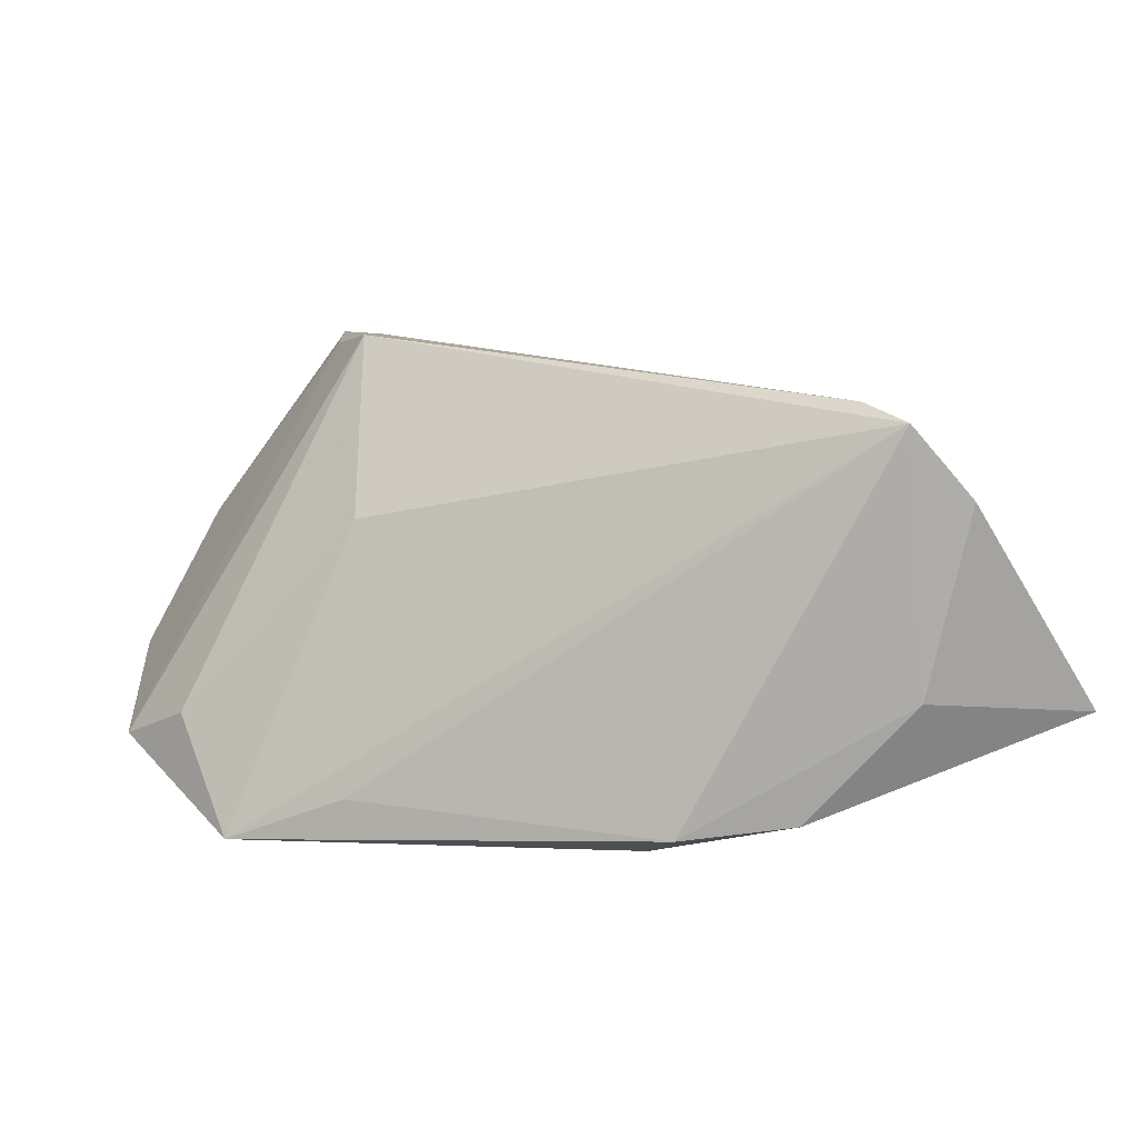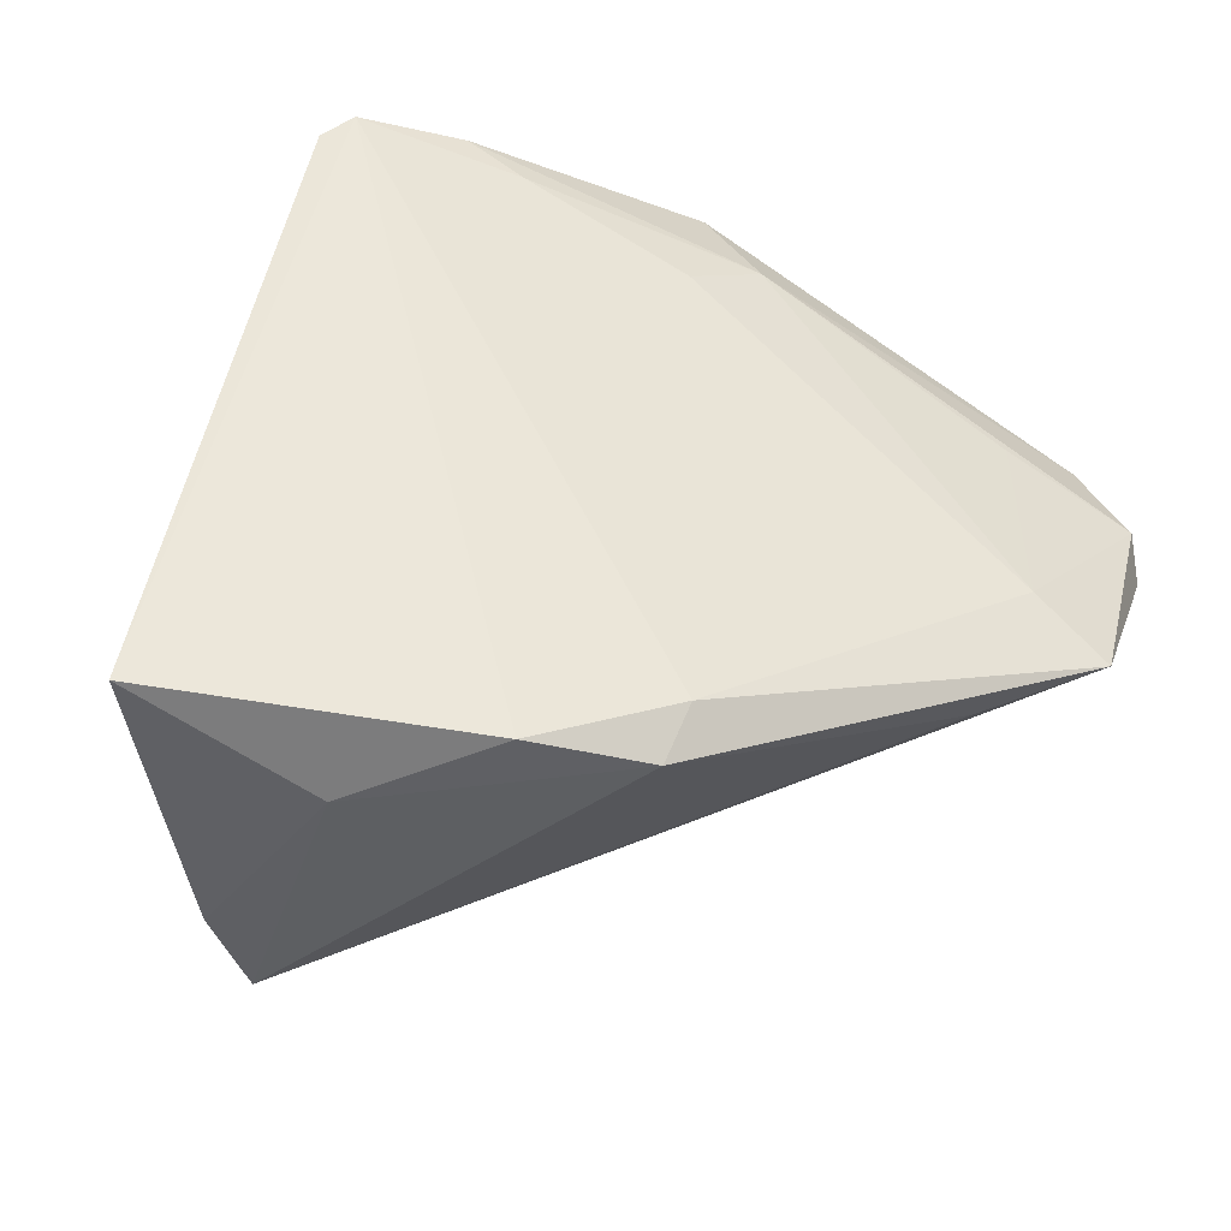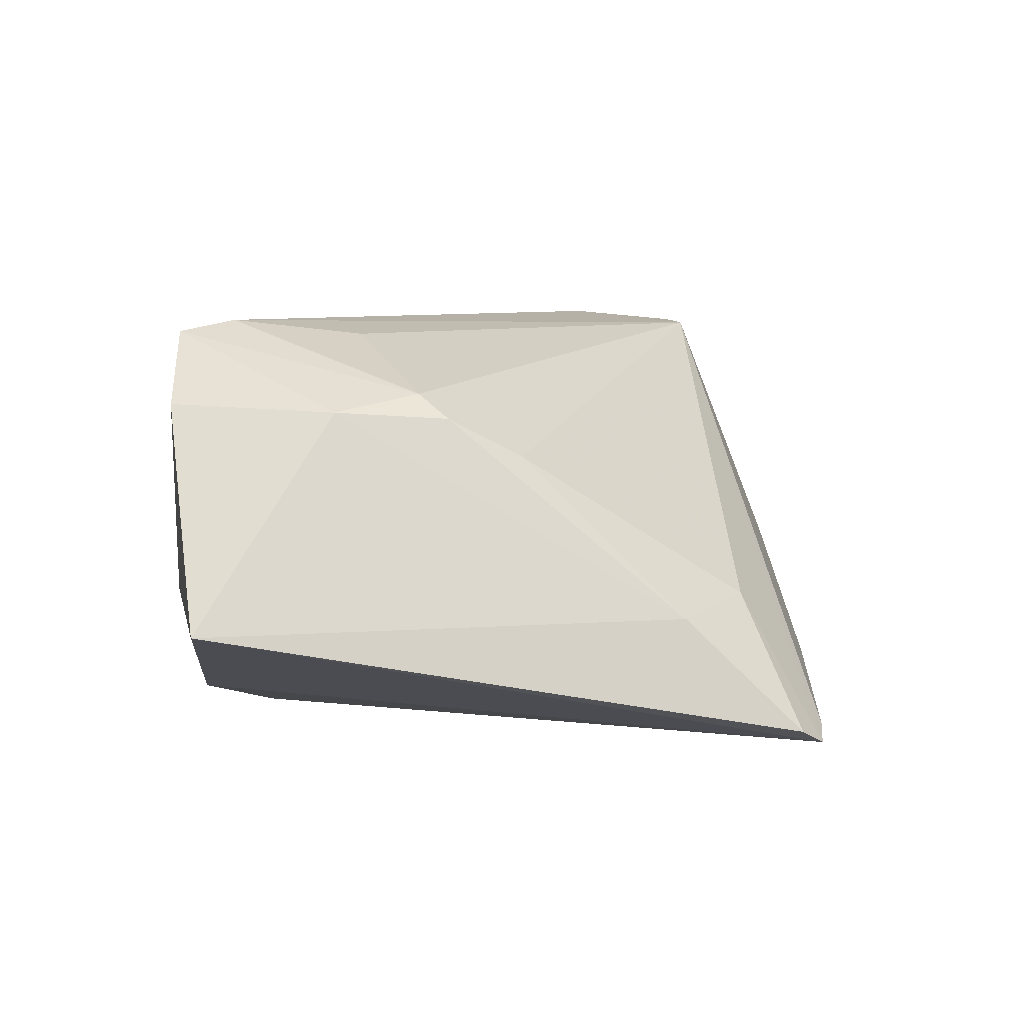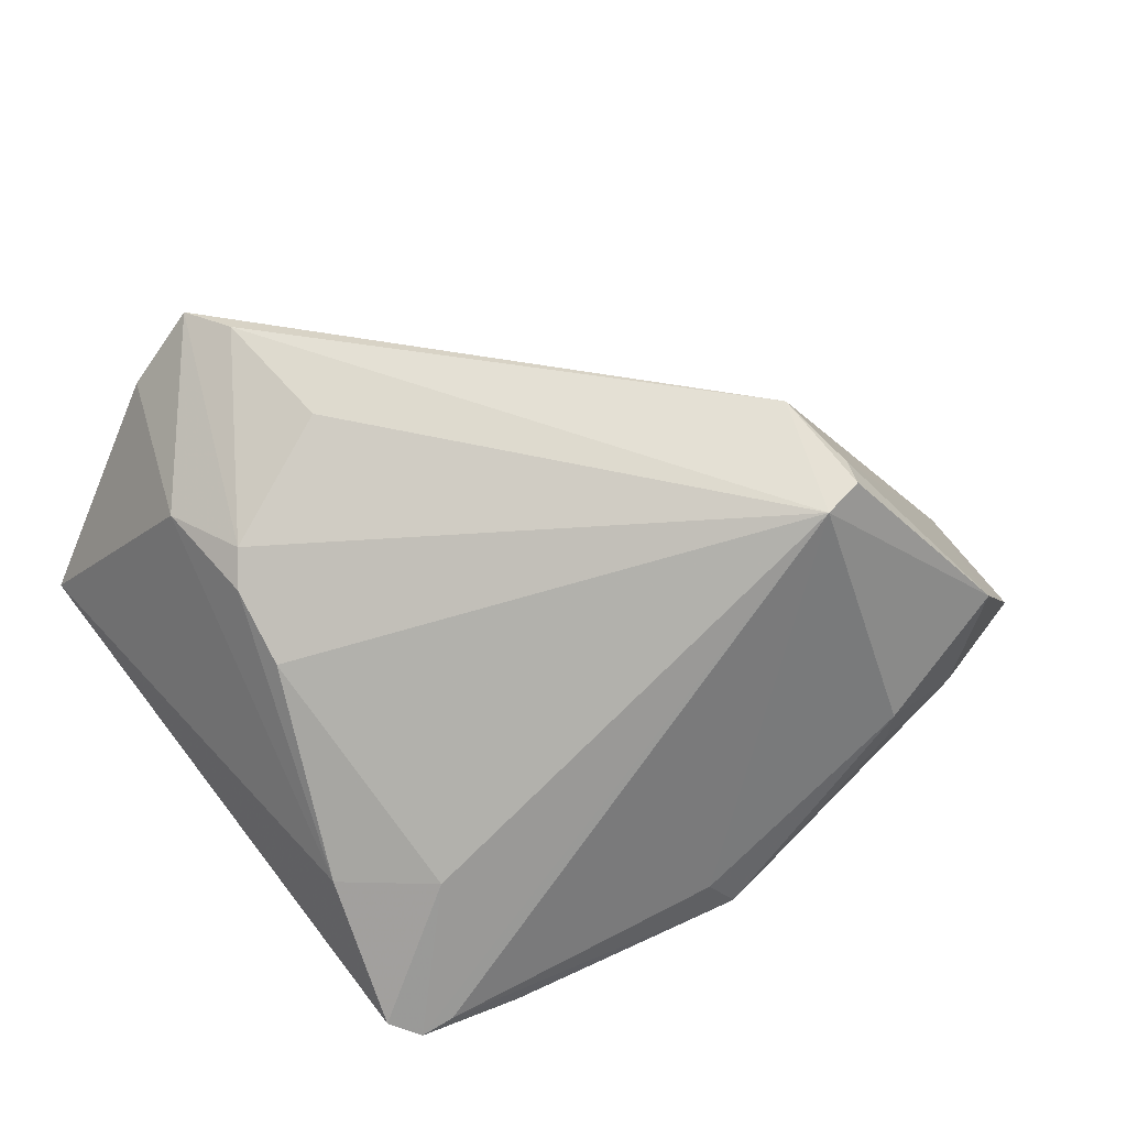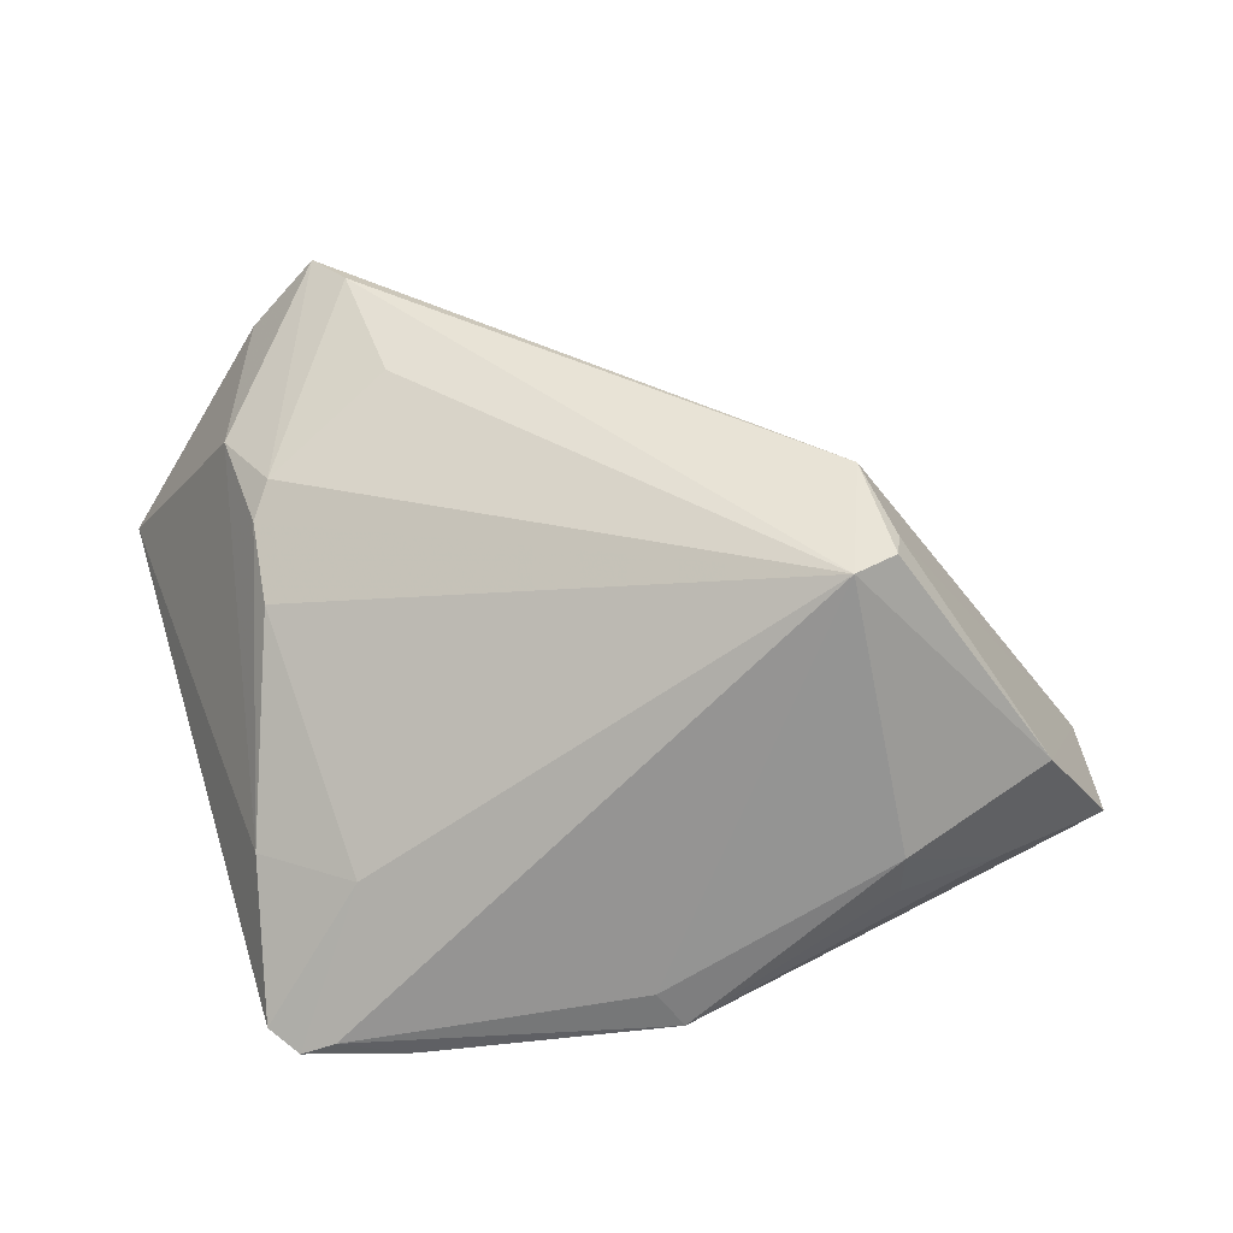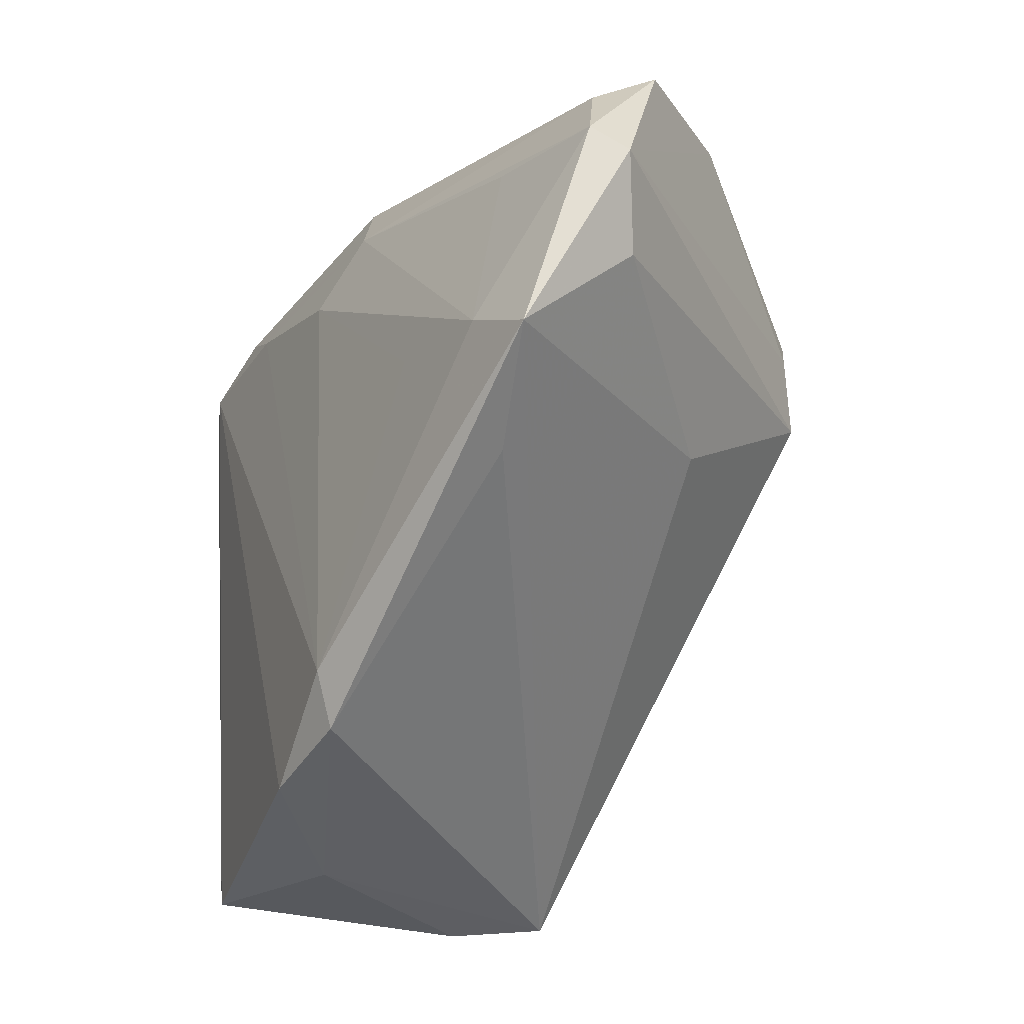
<metadata>
{"format":"obj","ext":"obj","renderer":"f3d","projection":"perspective","resolution":1024,"background":"white","views":[{"elev":13.1,"azim":-10.3,"up":"+Z"},{"elev":-42.0,"azim":156.7,"up":"+Y"},{"elev":3.6,"azim":89.7,"up":"+Z"},{"elev":55.5,"azim":149.9,"up":"+Z"},{"elev":44.2,"azim":170.6,"up":"+Z"},{"elev":-38.3,"azim":-123.6,"up":"+Y"}]}
</metadata>
<code>
v -0.02696 0.009861 0.03367
v -0.05556 0.01078 -0.01943
v 0.0008757 0.02408 -0.02388
v -0.03335 -0.02103 -0.0167
v -0.008573 0.02999 -0.02276
v -0.02799 0.03691 -0.005234
v -0.04508 0.03191 0.007545
v -0.05146 -0.001829 -0.01082
v -0.05803 0.006889 -0.01567
v 0.04206 0.03401 -0.01846
v 0.02368 -0.0355 0.03081
v -0.02931 0.01952 0.03144
v -0.02804 0.03737 0.0006633
v -0.03992 0.03365 -0.005579
v -0.02998 -0.00617 0.01352
v -0.05503 0.02618 -0.008965
v 0.03878 0.03683 -0.02025
v 0.04116 0.02008 -0.005085
v 0.03978 -0.02162 0.01938
v 0.03044 0.02781 -0.003064
v 0.03706 0.0006843 0.01406
v -0.03795 -0.008275 -0.02388
v -0.02324 0.02479 0.03183
v 0.02726 -0.04175 0.02932
v -0.05152 0.02181 -0.0159
v 0.05253 -0.03699 -0.005937
v -0.04699 -0.01476 -0.02296
v 0.03733 -0.008193 0.01861
v 0.0206 -0.01969 0.02915
v 0.002094 -0.03968 -0.01763
v 0.02615 0.03811 -0.02111
v -0.003625 0.04103 -0.01877
v 0.03476 0.0373 -0.01861
v 0.0003886 -0.03356 -0.02081
v -0.02818 0.02323 0.03246
v -0.000538 0.03983 -0.01408
v 0.0351 -0.04175 0.02037
v 0.03522 -0.01183 0.02158
v 0.01648 -0.04033 -0.01658
v 0.01984 0.0334 -0.0223
v 0.02989 -0.04175 -0.002518
v -0.02205 -0.00244 -0.0235
v -0.03921 0.01612 -0.02086
f 26 18 19
f 9 7 16
f 12 7 9
f 9 1 12
f 35 7 12
f 12 1 35
f 10 18 26
f 26 17 10
f 9 16 2
f 8 1 9
f 32 13 36
f 32 36 33
f 6 13 32
f 25 16 32
f 25 2 16
f 32 33 31
f 31 33 17
f 22 2 43
f 34 22 42
f 42 3 34
f 22 3 42
f 4 30 24
f 11 1 24
f 24 30 41
f 24 38 11
f 19 38 24
f 39 30 34
f 39 17 26
f 34 17 39
f 26 41 39
f 41 30 39
f 27 30 4
f 27 2 22
f 27 22 34
f 34 30 27
f 9 2 27
f 4 24 27
f 27 8 9
f 11 38 29
f 28 19 18
f 28 38 19
f 17 33 23
f 35 1 23
f 38 28 23
f 23 1 11
f 23 29 38
f 23 7 35
f 23 13 7
f 23 36 13
f 23 33 36
f 11 29 23
f 7 13 14
f 13 6 14
f 14 16 7
f 32 16 14
f 14 6 32
f 32 31 5
f 5 25 32
f 2 25 5
f 5 3 22
f 22 43 5
f 5 43 2
f 40 31 17
f 40 17 34
f 34 3 40
f 3 5 40
f 40 5 31
f 37 24 41
f 37 41 26
f 26 19 37
f 19 24 37
f 21 28 18
f 21 23 28
f 20 10 17
f 17 23 20
f 18 10 20
f 23 21 20
f 20 21 18
f 15 27 24
f 15 24 1
f 8 27 15
f 1 8 15

</code>
